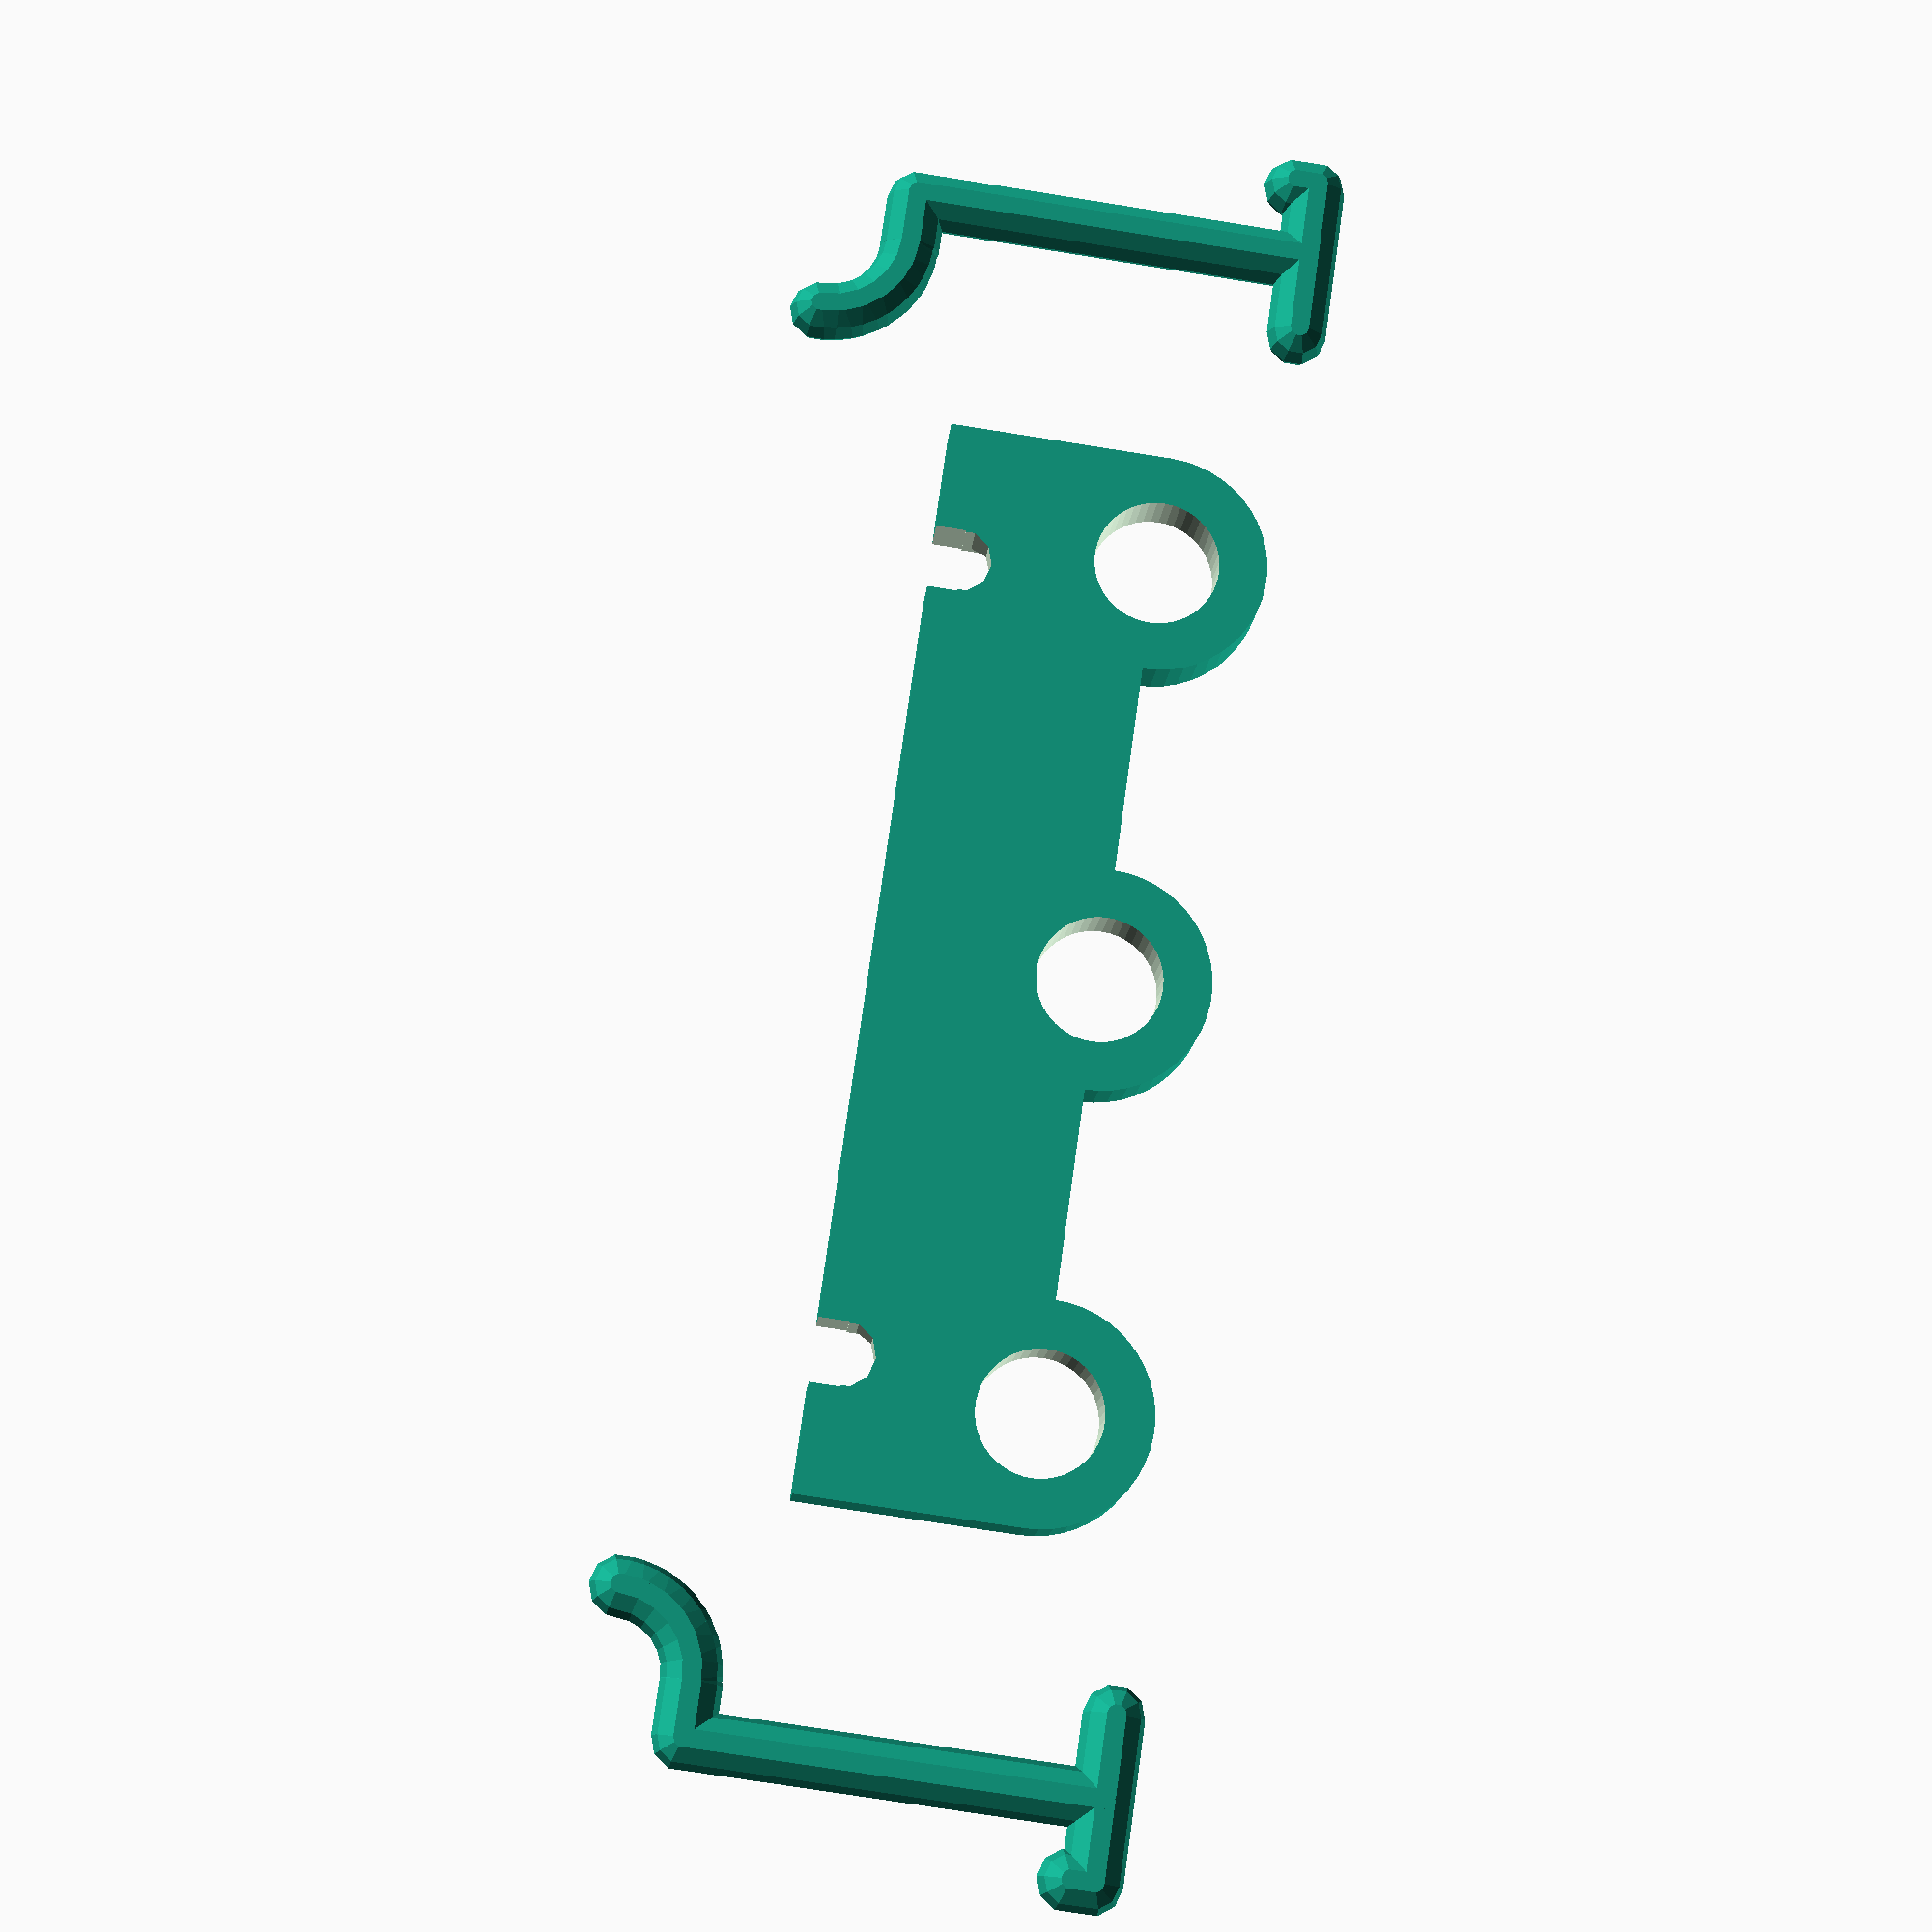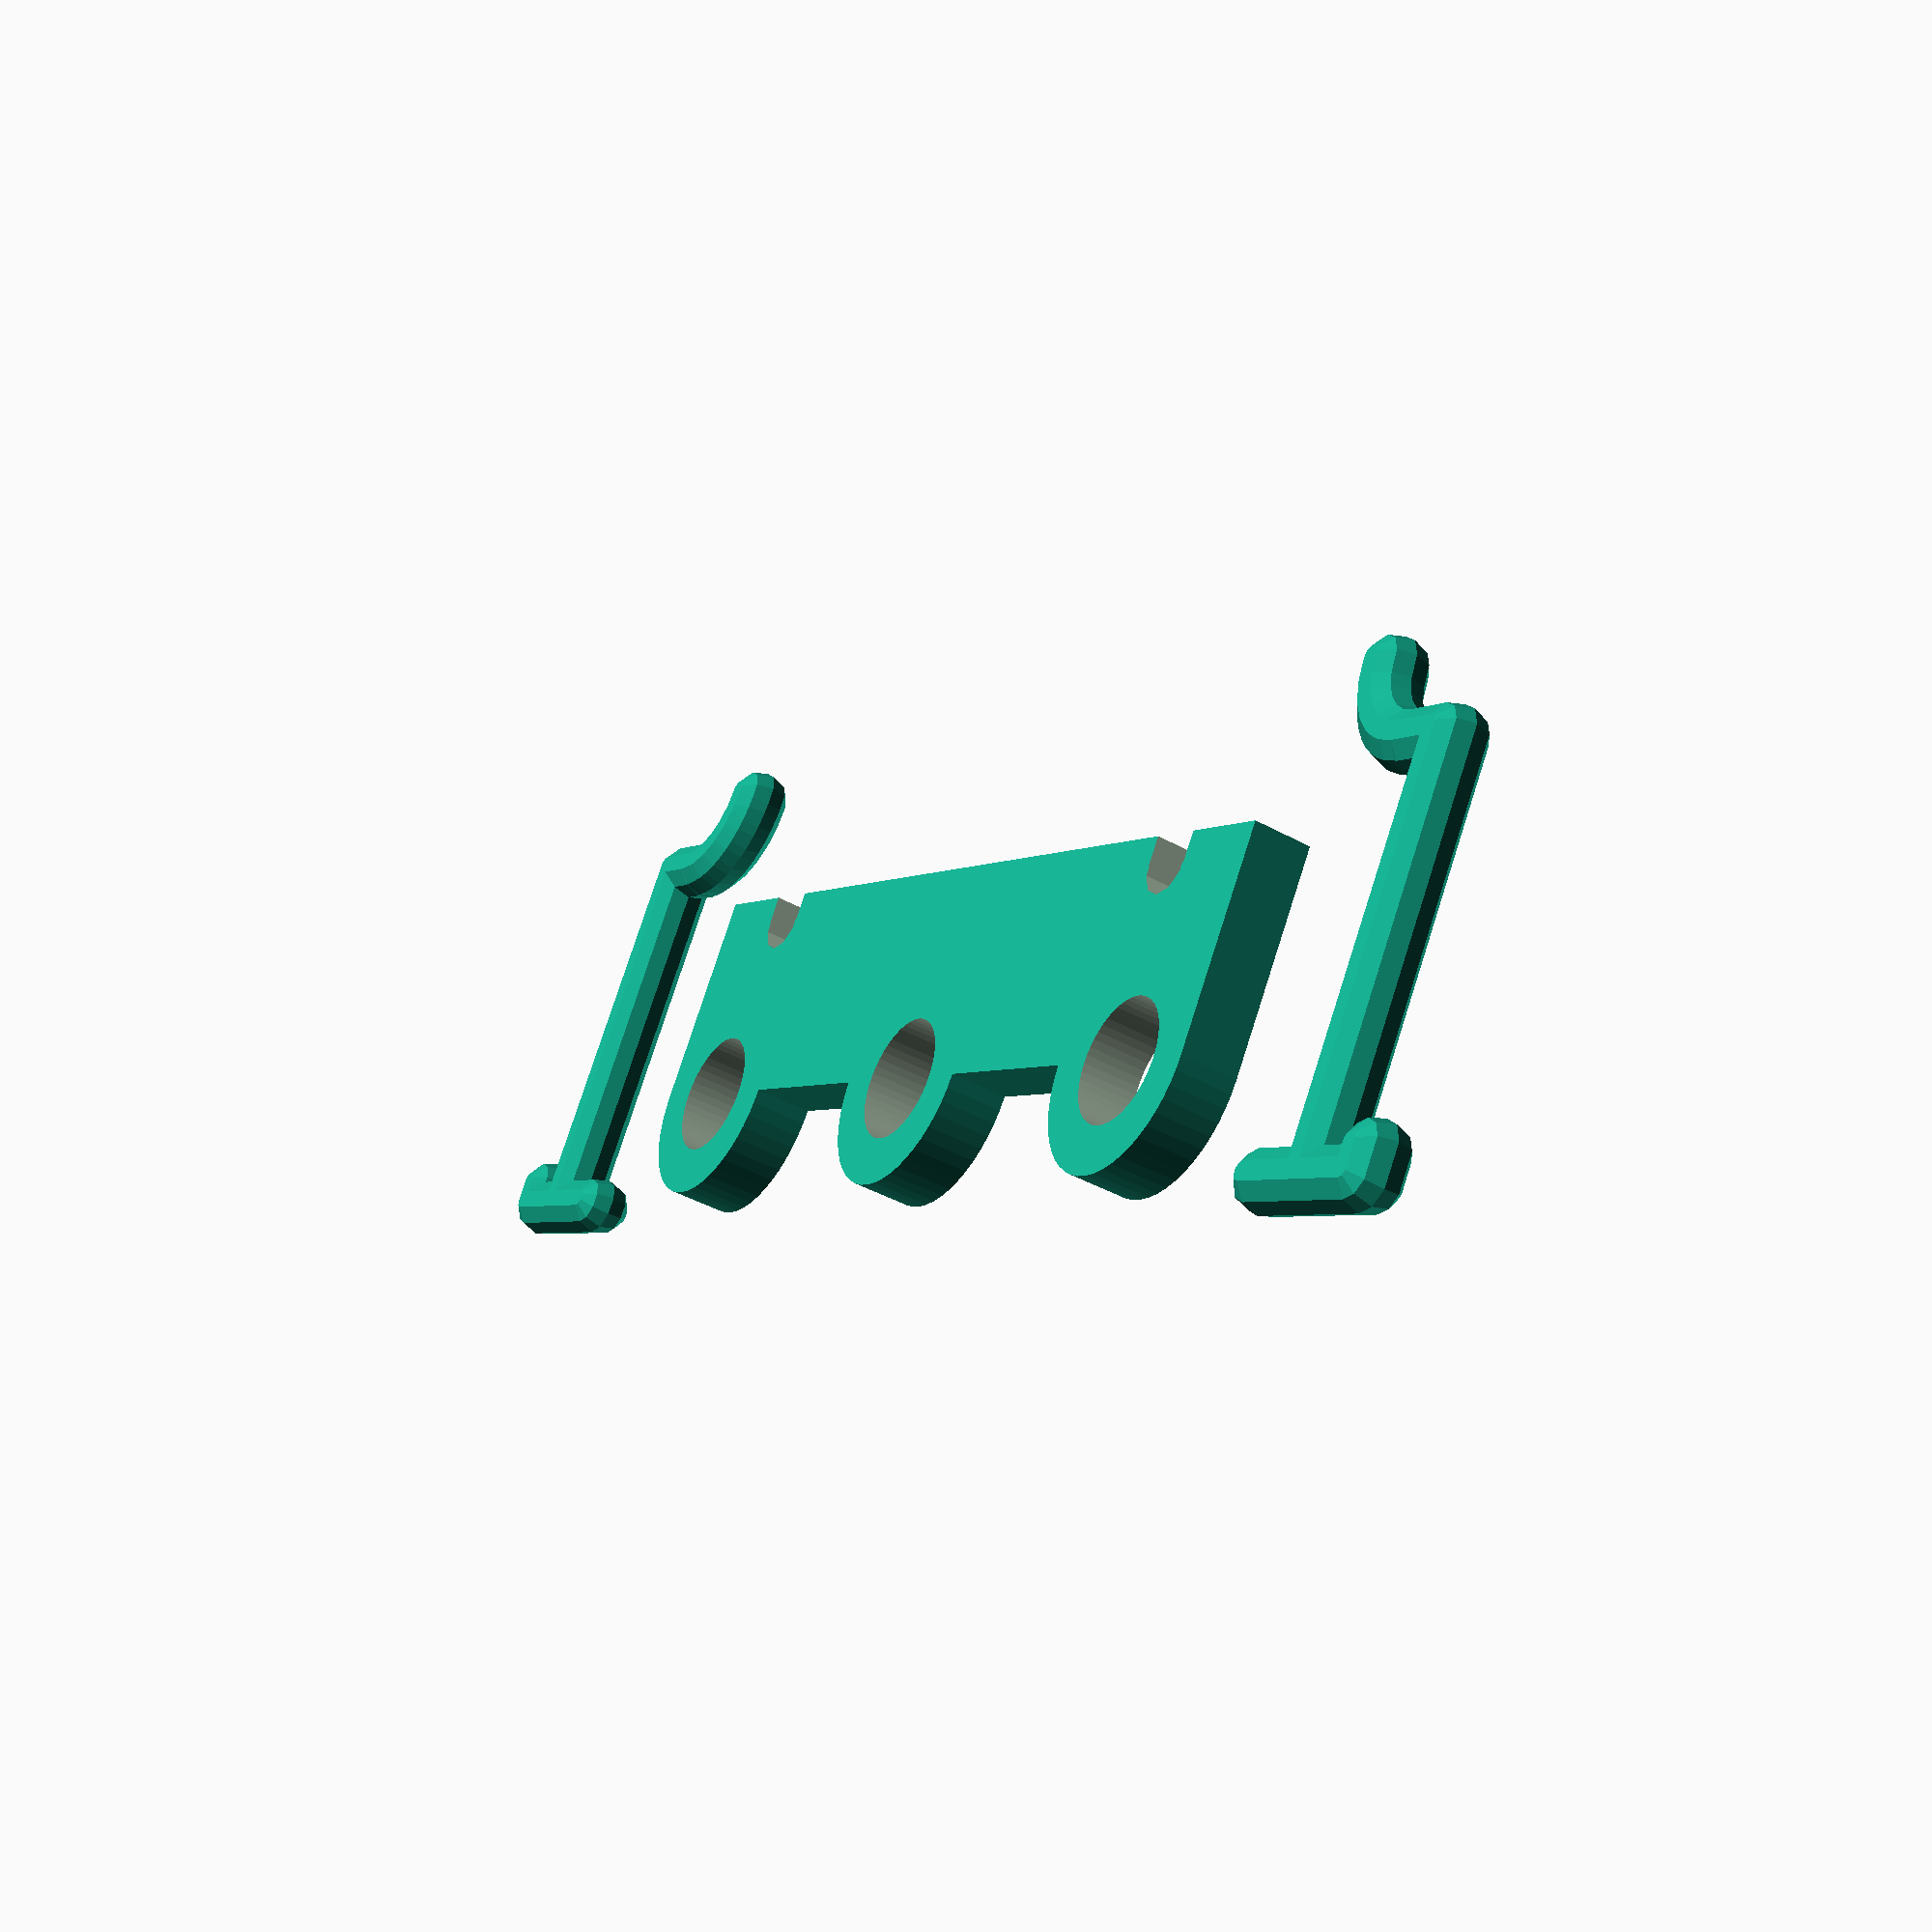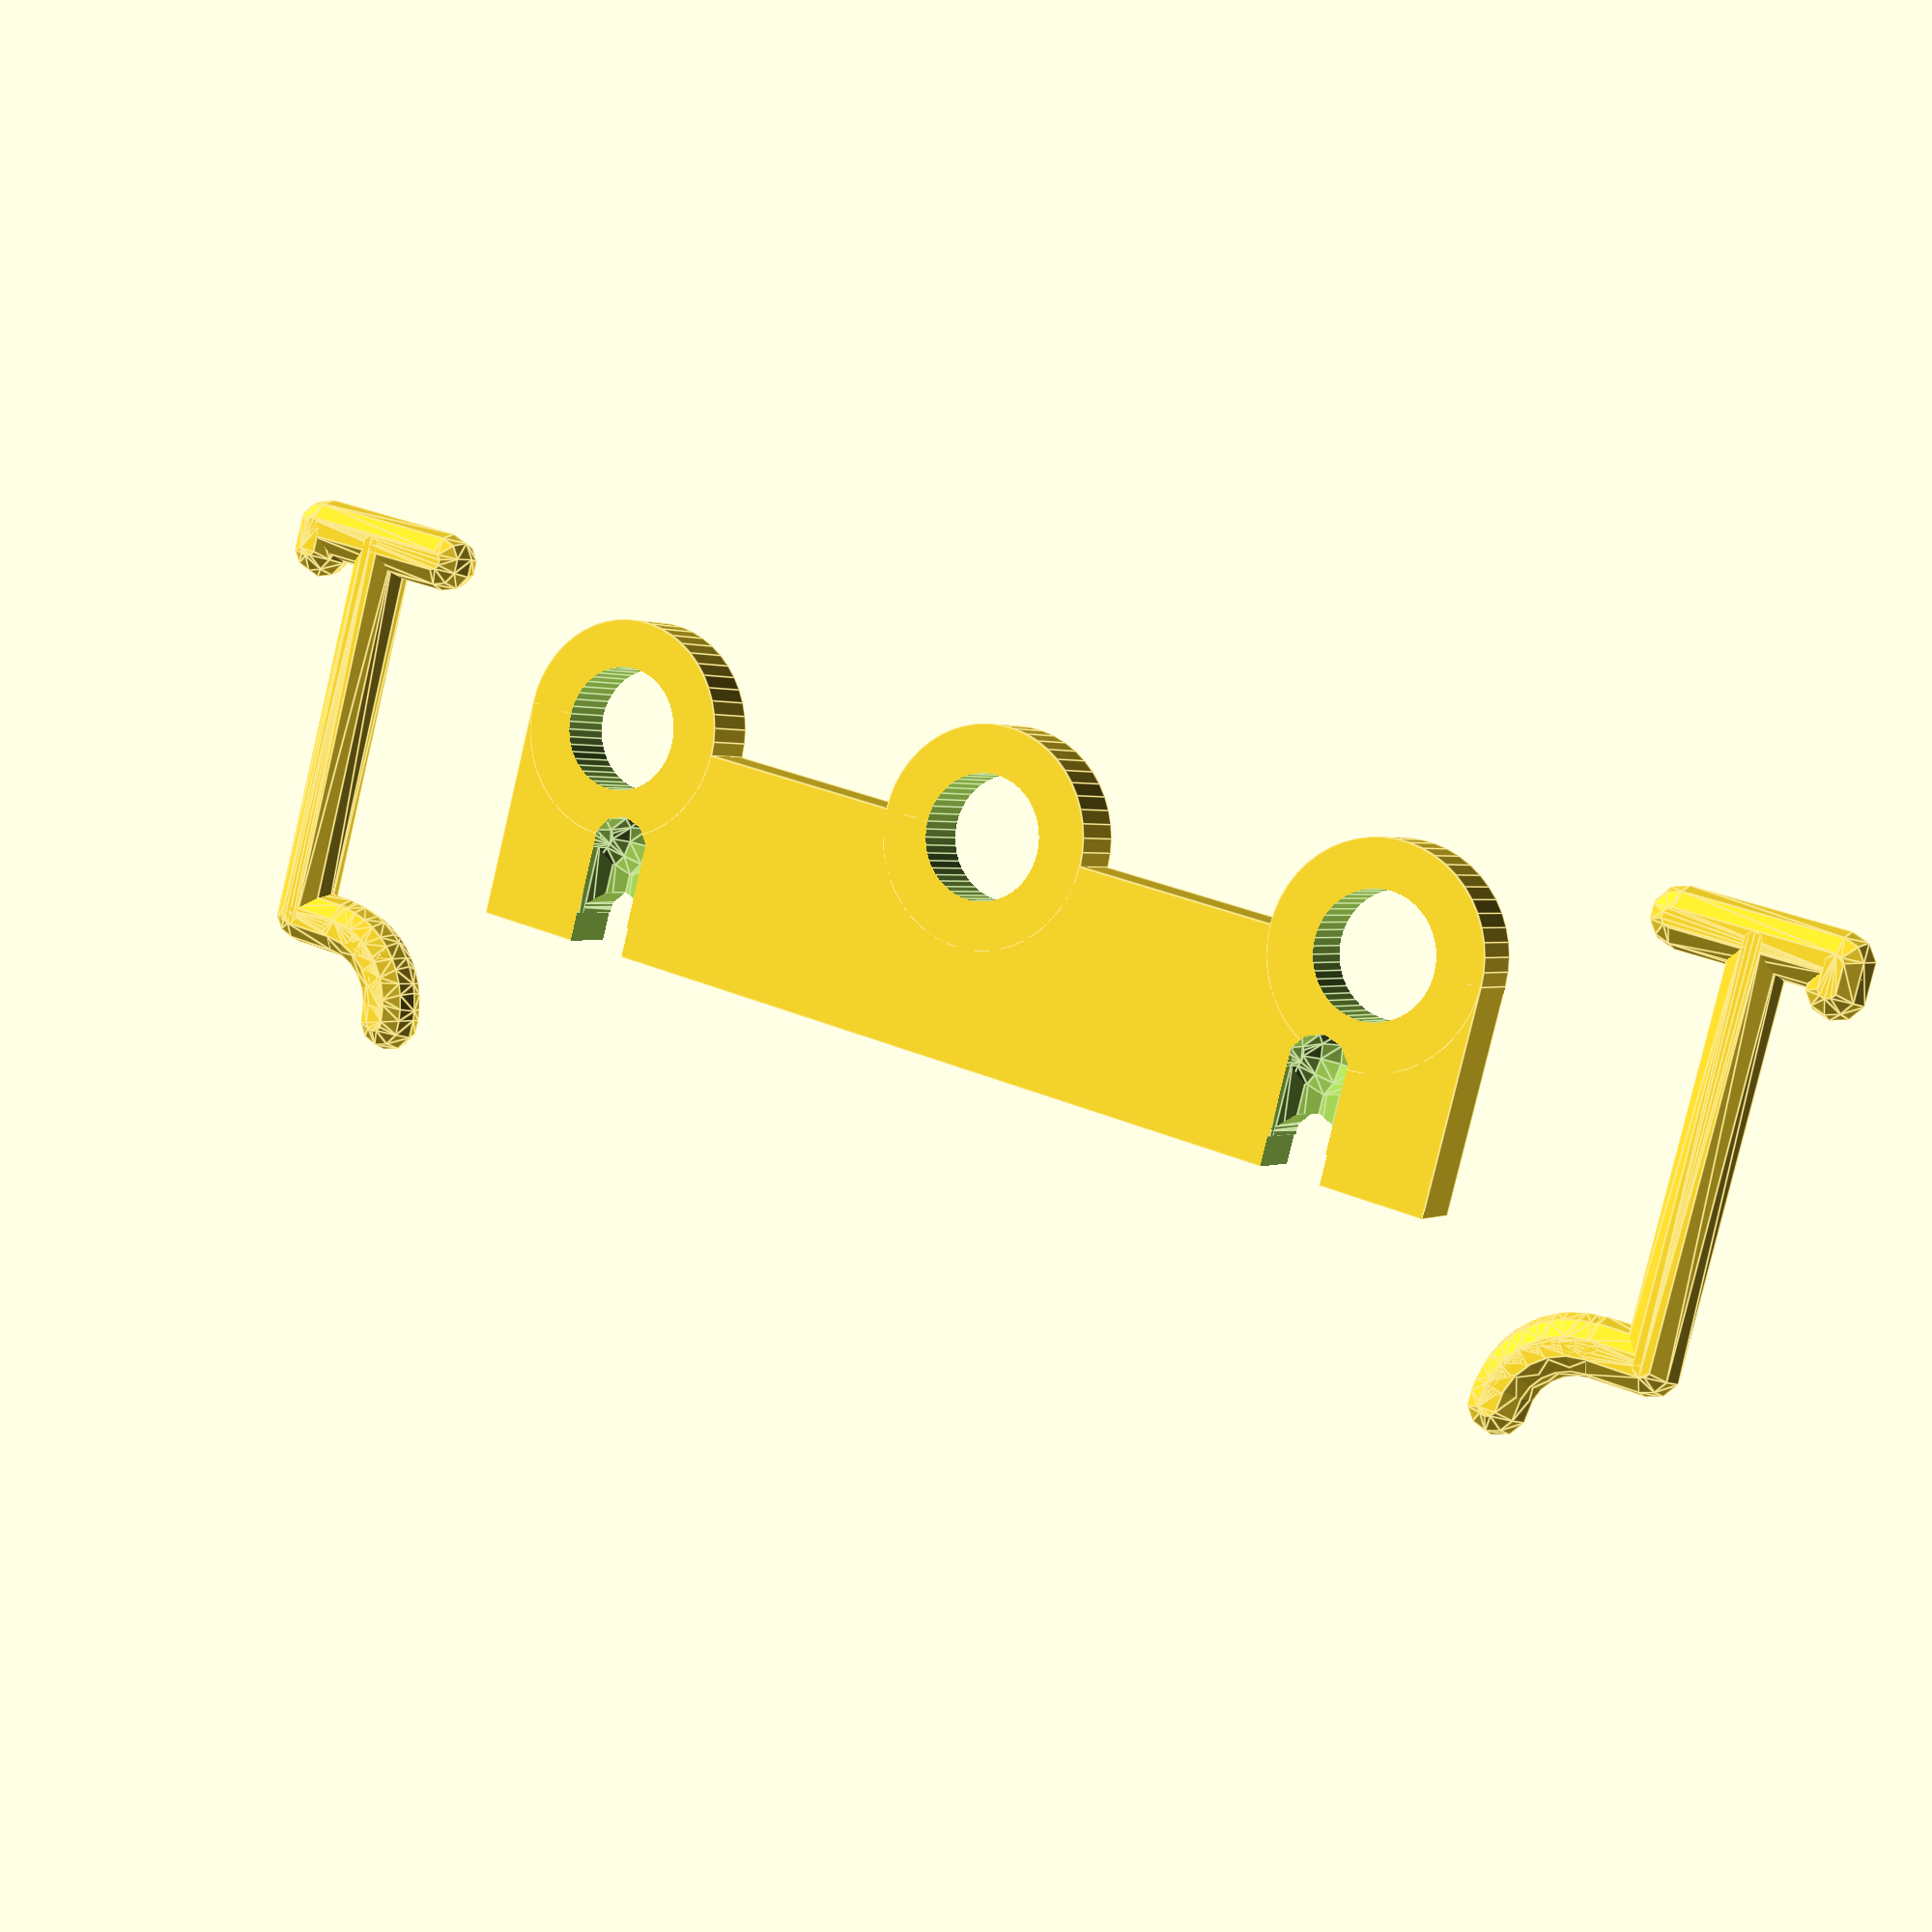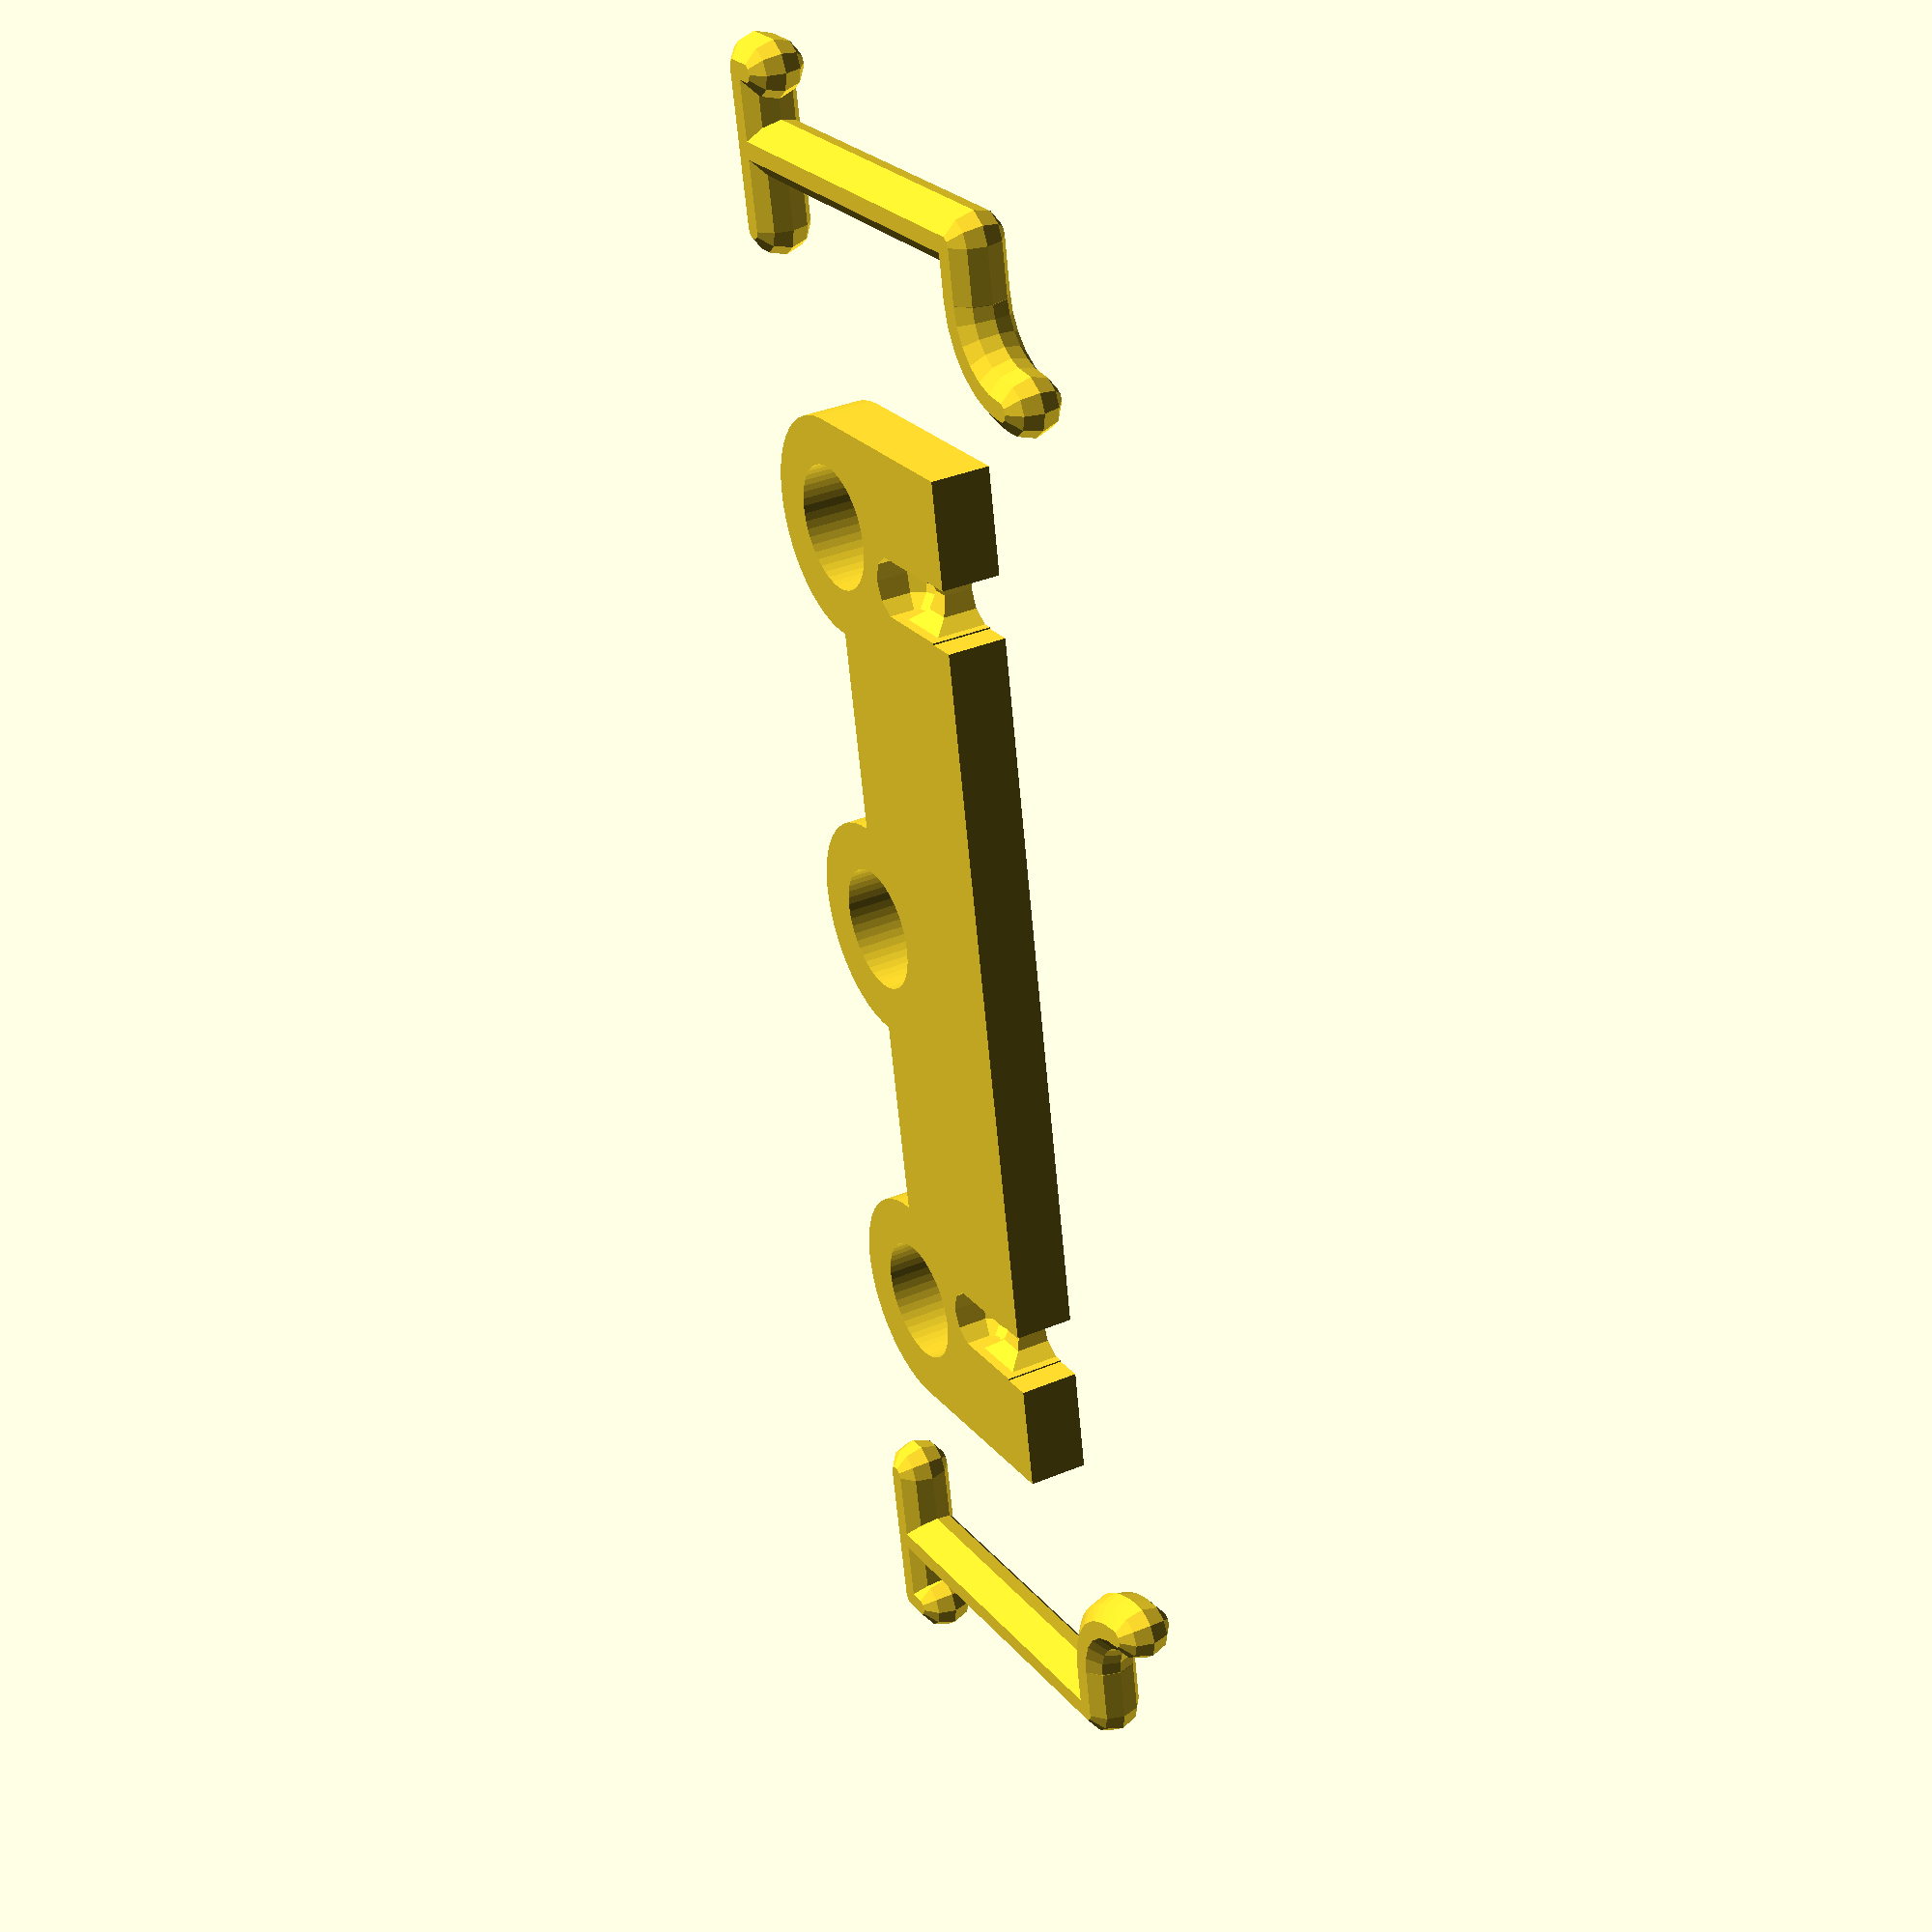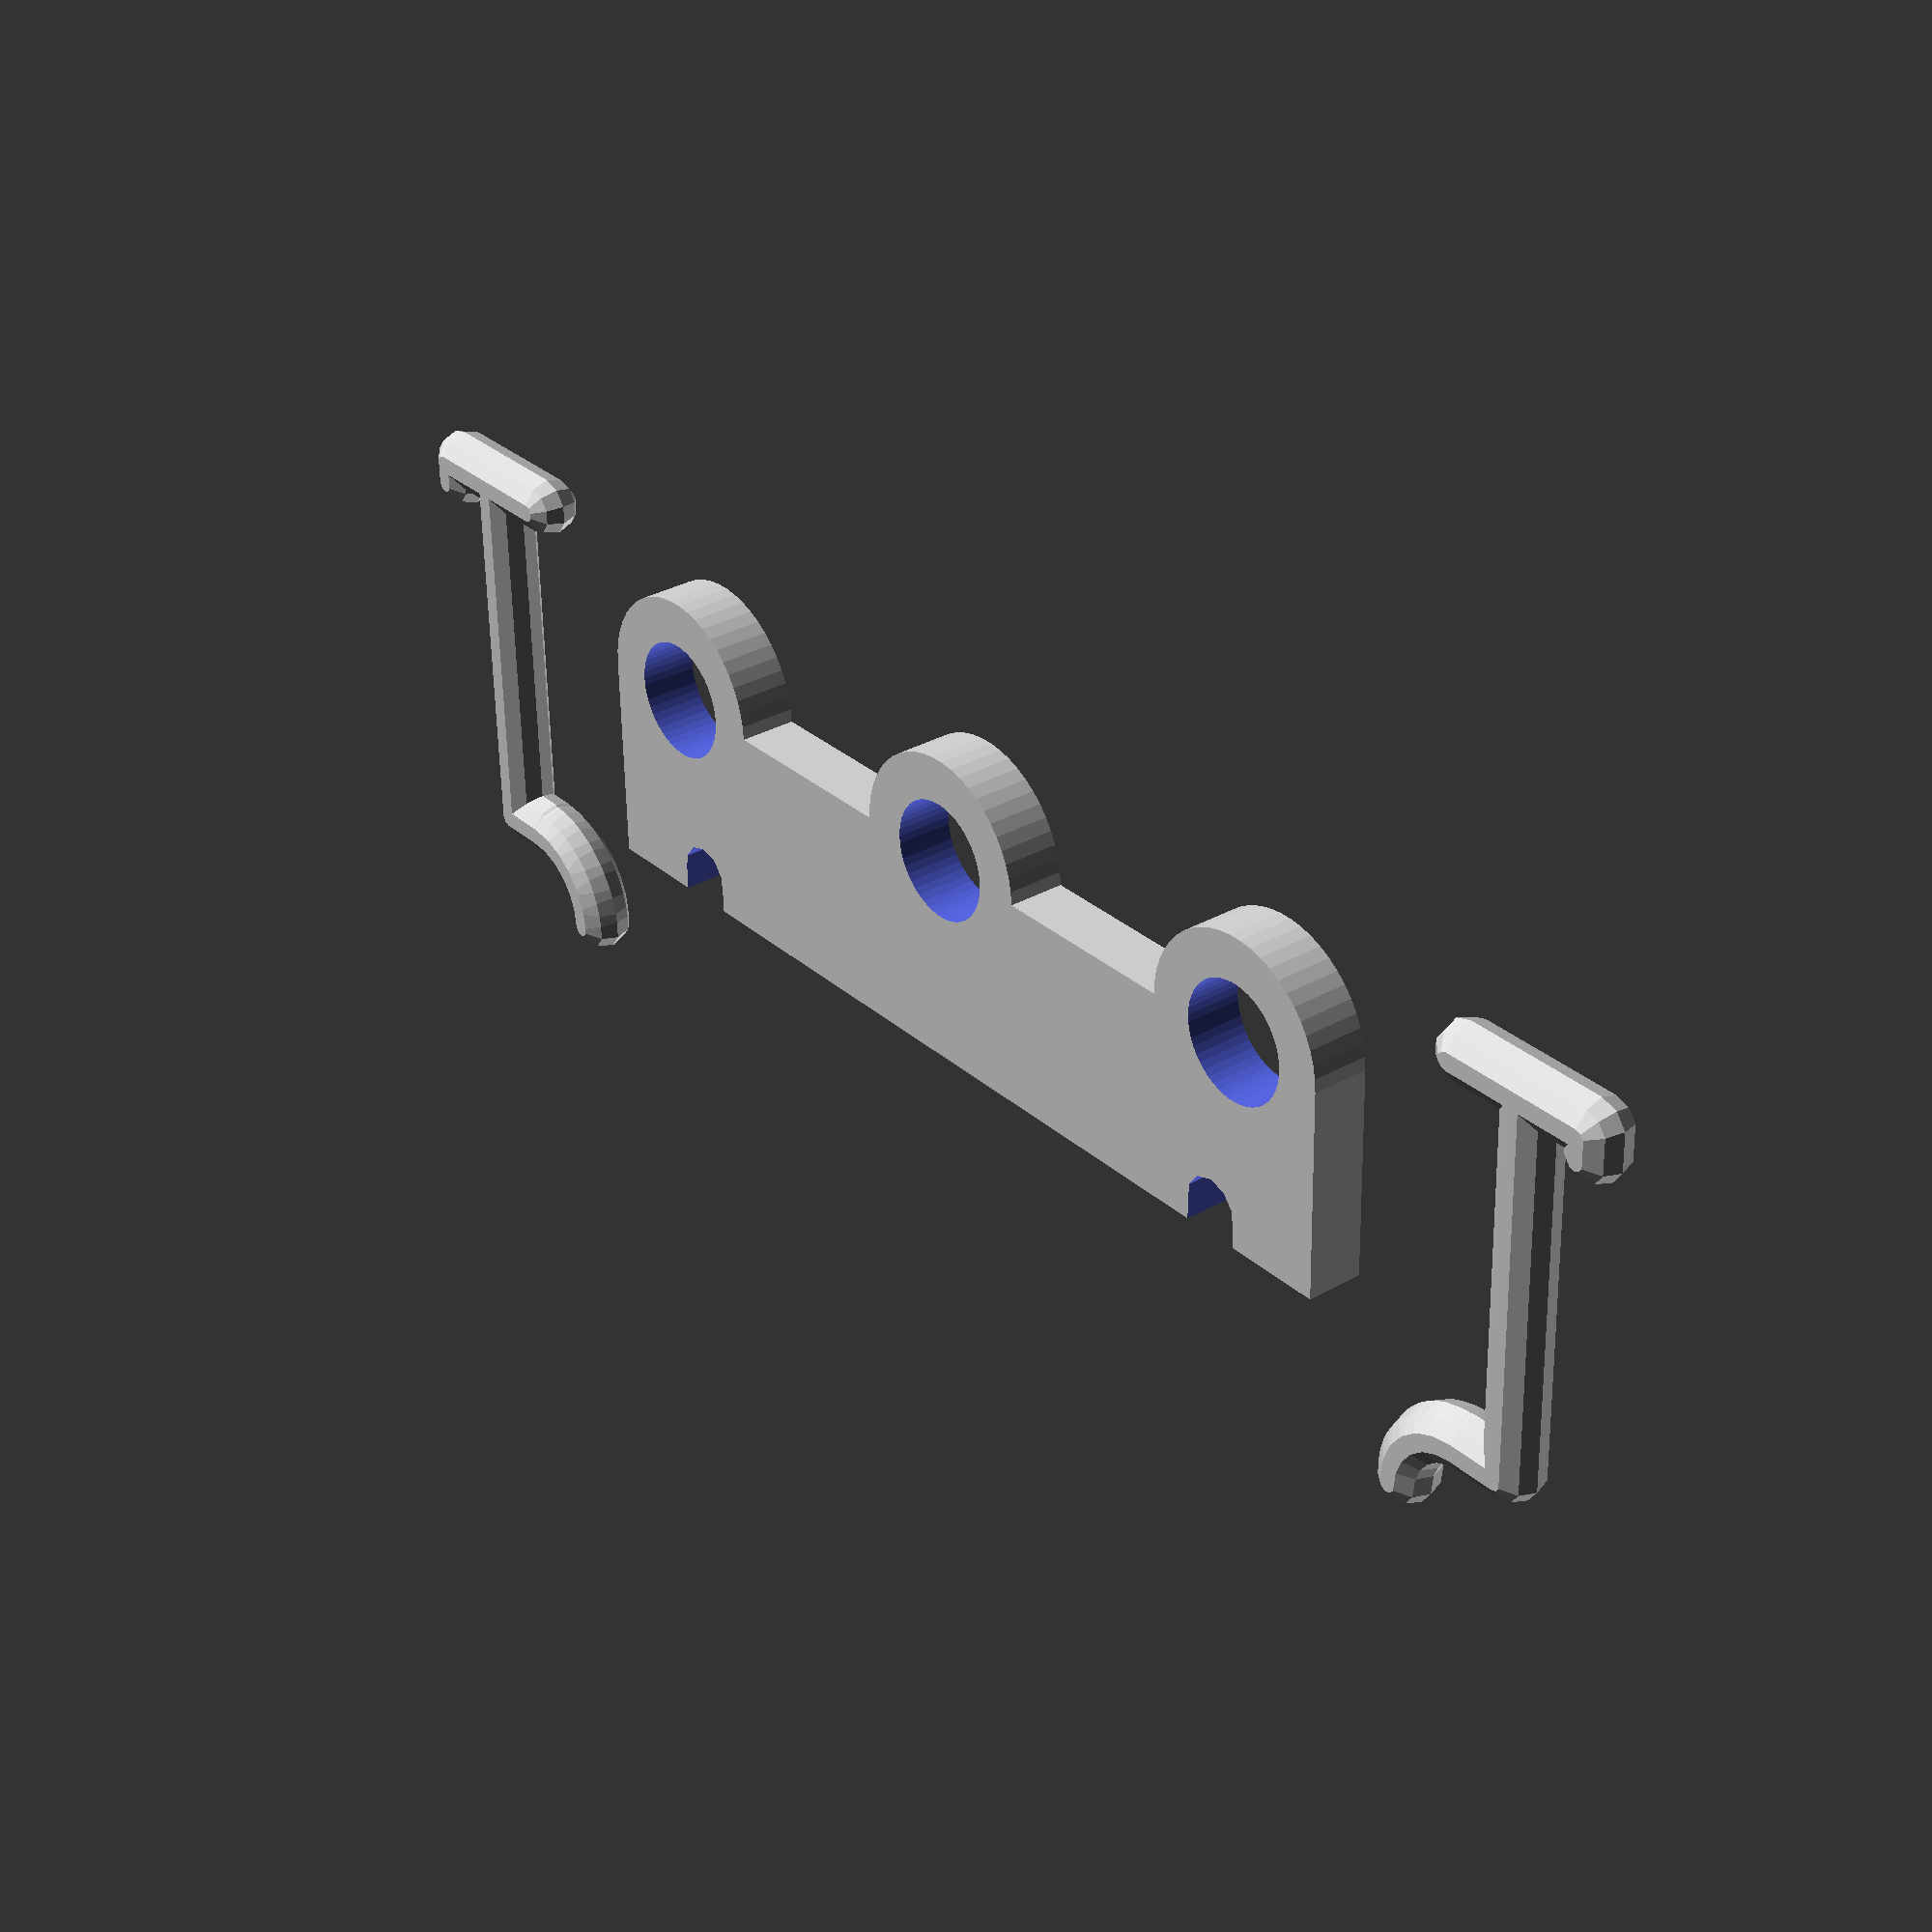
<openscad>
// Diameter of the holes
innerDiameter = 7.8;
// Thickness of the walls of the holes
walls = 3;
// Amount of holes
holes = 3;
// Spacing between the holes 
spacing = 13;
// Height of the bottom plate
height = 3.75;
// Padding to the back of the wall
paddingWall = 7; //13

// Diameter of the pegboard holes
holeDiameter = 3.75;
// Spacing between the holes
holeSpacing = 25;
// Thickness of the board itself (oversize this a bit)
thickness = 5;

// Tolerance betwwen the hook and the base plate
tolerance = 0.1;

/* [HIDDEN] */
innerRadius = innerDiameter / 2;
outerDiameter = innerDiameter + walls * 2;
outerRadius = outerDiameter / 2;
totalLength = (spacing + outerDiameter) * (holes - 1) + outerDiameter;
totalWidth = paddingWall + outerRadius;
paddingSide = (totalLength % holeSpacing) / 2;

hookLength = (paddingWall + walls - innerDiameter) / 2;//-3.75;
hookHeight = height / 2 - holeDiameter / 8;

holeRadius = holeDiameter / 2;
step = 15;

$fn = 10;

translate([totalLength / 2, 0, height])
rotate([180, 0, 180])
holder();

//totalWidth;

if(totalLength > holeSpacing) {
  translate([totalLength / 2 + thickness * 2, -outerDiameter / 2, holeDiameter / 2]) {
    rotate([180, 0, 90])
      hook(holeRadius);
  }
}

translate([-(totalLength / 2 + thickness * 2), -outerDiameter / 2, holeDiameter / 2]) {
  rotate([0, 0, 90])
    hook(holeRadius);
}


module holder() {
  $fn = 50;
  difference() {
    group() {
      cube([totalLength, outerRadius + paddingWall, height]);
      for(a=[0:holes - 1]) {
        translate([outerRadius + (outerDiameter + spacing)  * a, 0, 0])
          cylinder(r = outerRadius, h = height);
      }
    }
    for(a=[0:holes - 1]) {
      translate([outerRadius + (outerDiameter + spacing)  * a, 0, -1])
        cylinder(r = innerRadius, h = height + 2);
    }

    translate([paddingSide, thickness + totalWidth - holeDiameter / 2, 0])
      rotate([180, 270, 0])
        hook(holeRadius + tolerance);

    translate([totalLength - paddingSide, thickness + totalWidth - holeDiameter / 2, 0])
      rotate([180, 270, 0])
        hook(holeRadius + tolerance);
    
    translate([paddingSide - tolerance - holeRadius, totalWidth - holeRadius, -1])
      cube([holeDiameter + tolerance * 2, holeDiameter + tolerance * 2, height + 2]);
    
    translate([totalLength - paddingSide - tolerance - holeRadius, totalWidth - holeRadius, -1])
      cube([holeDiameter + tolerance * 2, holeDiameter + tolerance * 2, height + 2]);
  }
}

module hook(holeRadius) {
  $fn = 10;
  hull() {
      sphere(r = holeRadius);
      translate([0, hookLength + thickness + holeDiameter, 0])
          sphere(r = holeRadius);
  }

  translate([0, hookLength + thickness + holeDiameter, 0]) {
      hull() {
          sphere(r = holeRadius);
          translate([hookHeight, 0, 0])
              sphere(r = holeRadius);
      }
  }

  translate([holeSpacing, thickness * 1 / 3, 0]) {
      hull() {
      sphere(r = holeRadius);
      translate([0, thickness * 2 / 3, 0])
          sphere(r = holeRadius);
      }
  }

  translate([holeSpacing + thickness, thickness * 1 / 3, 0]) {
      for(a = [step:step:(90)]) {  
          hull() {
              rotate([0, 0, 180 - a])
                  translate([0, thickness, 0])
                      sphere(r = holeRadius);
              rotate([0, 0, 180 - a + step])
                  translate([0, thickness, 0])
                      sphere(r = holeRadius);
          }
      }
  }

  translate([0, thickness, 0]) {
      hull() {
          sphere(r = holeRadius);
          translate([holeSpacing, 0, 0])
              sphere(r = holeRadius);
      }
  }
}
</openscad>
<views>
elev=12.8 azim=82.0 roll=175.8 proj=p view=solid
elev=42.0 azim=326.8 roll=236.1 proj=p view=solid
elev=179.3 azim=15.2 roll=151.4 proj=p view=edges
elev=144.2 azim=259.1 roll=118.9 proj=p view=wireframe
elev=327.7 azim=181.5 roll=231.6 proj=p view=solid
</views>
